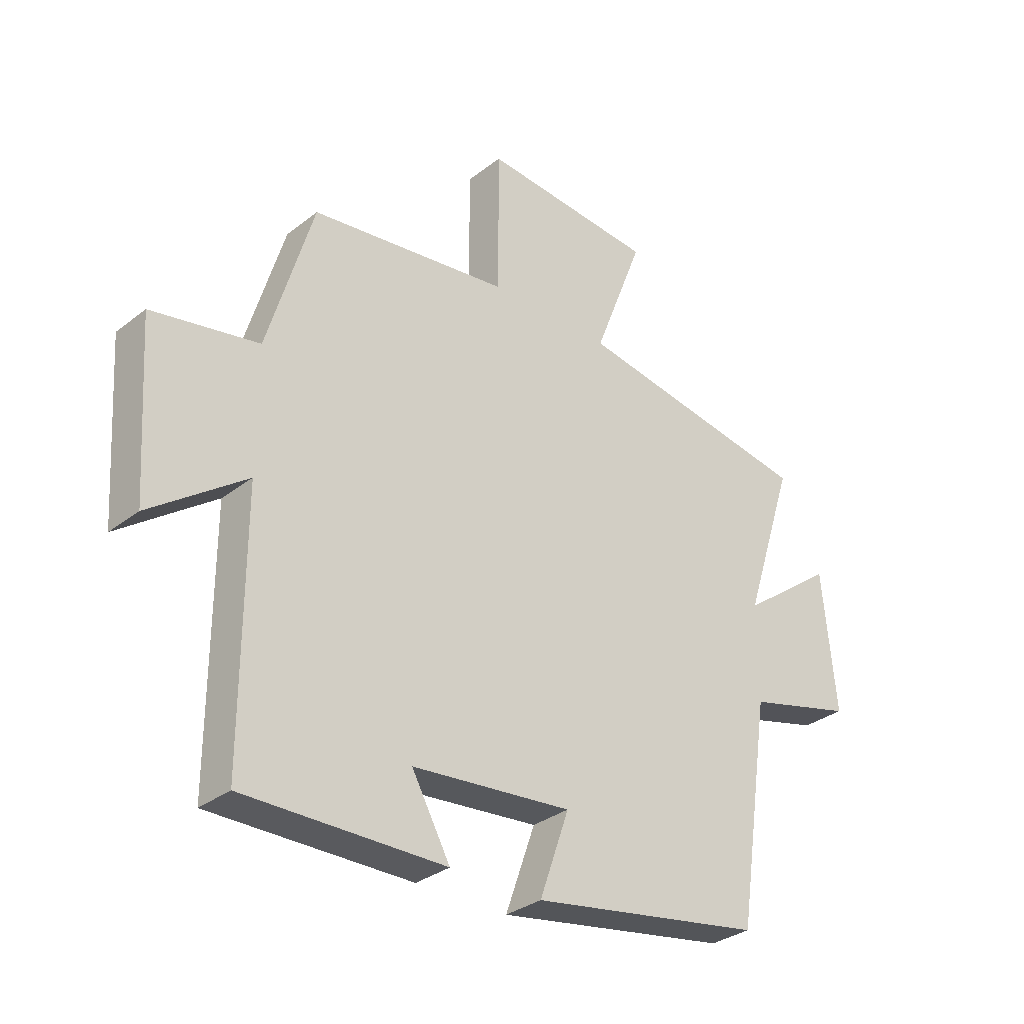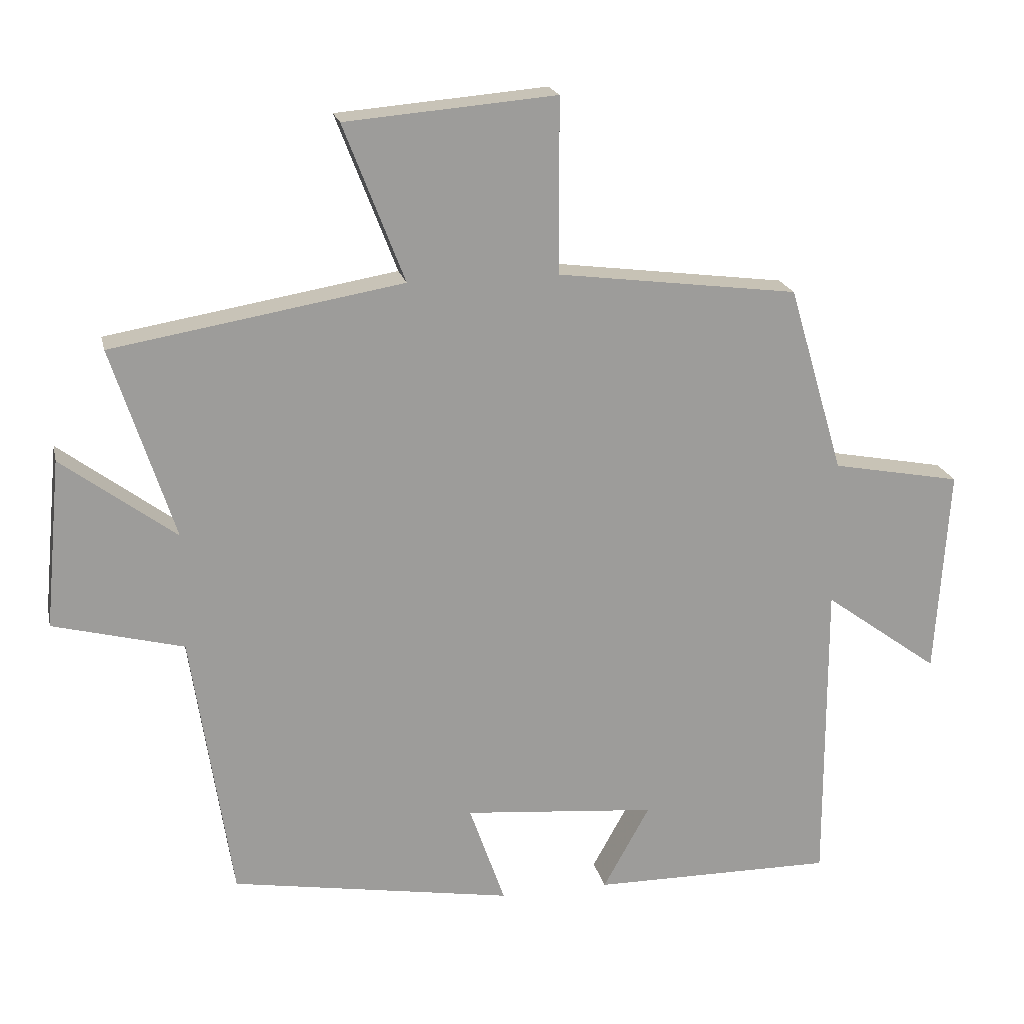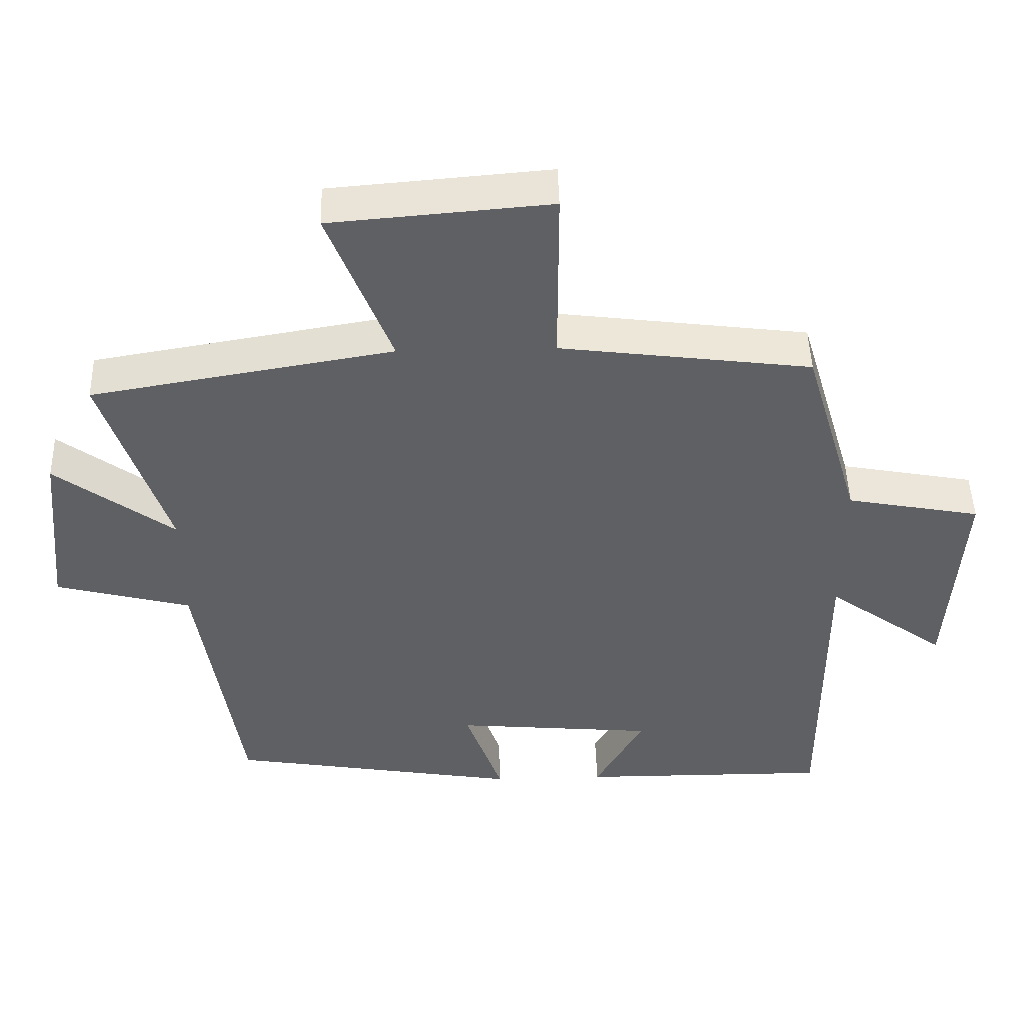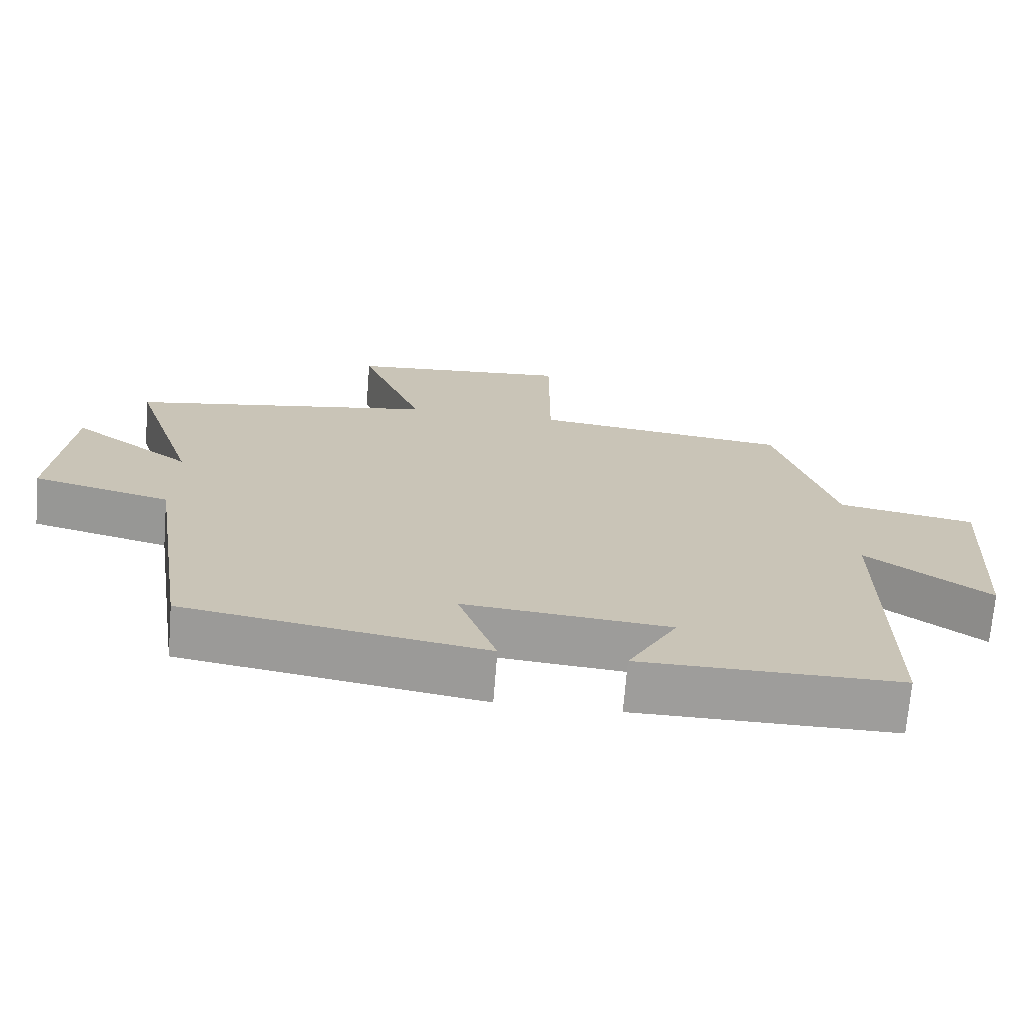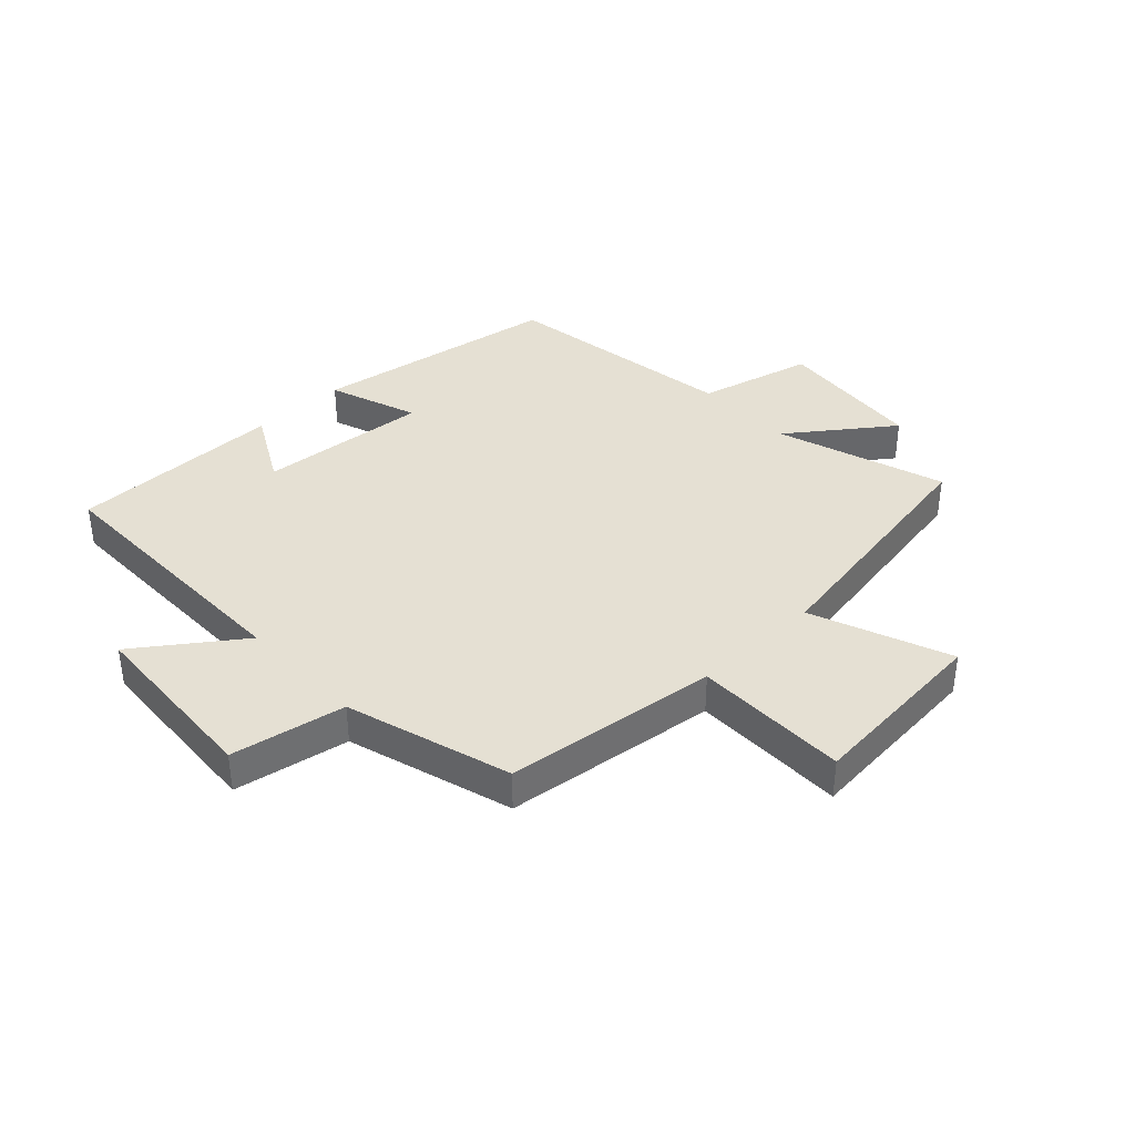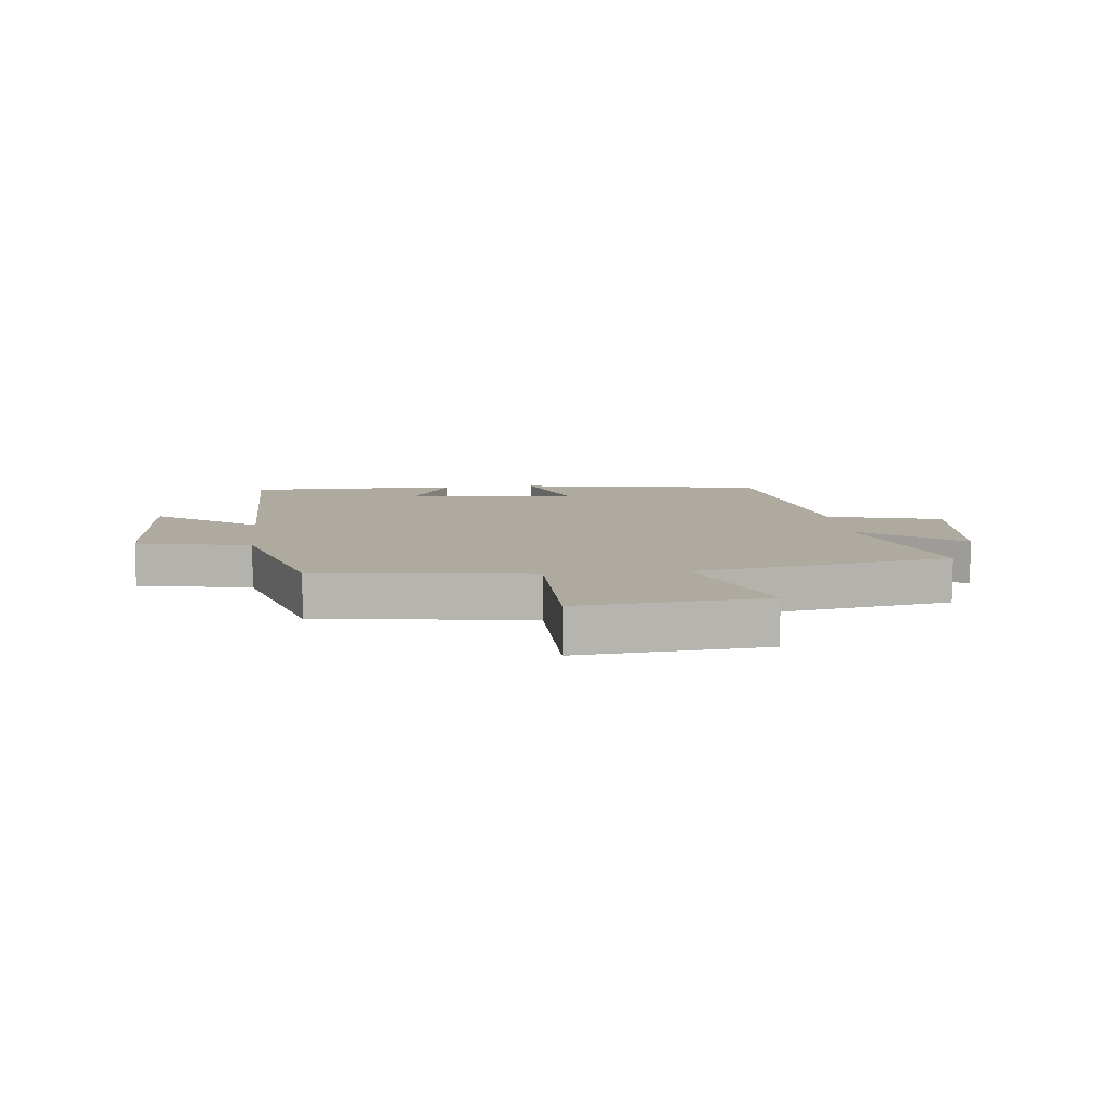
<metadata>
{"format":"obj","ext":"obj","renderer":"f3d","projection":"perspective","resolution":1024,"background":"white","views":[{"elev":-31.8,"azim":-42.4,"up":"+Z"},{"elev":19.8,"azim":167.6,"up":"+Z"},{"elev":47.6,"azim":178.4,"up":"+Z"},{"elev":-70.6,"azim":175.4,"up":"+Z"},{"elev":38.2,"azim":-43.5,"up":"+Y"},{"elev":9.4,"azim":-6.3,"up":"+Y"}]}
</metadata>
<code>
v 0.44 0.07 -0.43
v 0.022 0.07 -0.5
v 0.075 0.07 -0.349
v -0.211 0.07 -0.375
v -0.142 0.07 -0.5
v -0.501 0.07 -0.502
v -0.5 0.07 -0.043
v -0.671 0.07 -0.167
v -0.691 0.07 0.141
v -0.5 0.07 0.177
v -0.418 0.07 0.454
v -0.06 0.07 0.5
v -0.06 0.07 0.759
v 0.252 0.07 0.733
v 0.162 0.07 0.5
v 0.592 0.07 0.427
v 0.5 0.07 0.143
v 0.669 0.07 0.269
v 0.693 0.07 0.019
v 0.5 0.07 -0.031
v 0.44 0 -0.43
v 0.022 0 -0.5
v 0.075 0 -0.349
v -0.211 0 -0.375
v -0.142 0 -0.5
v -0.501 0 -0.502
v -0.5 0 -0.043
v -0.671 0 -0.167
v -0.691 0 0.141
v -0.5 0 0.177
v -0.418 0 0.454
v -0.06 0 0.5
v -0.06 0 0.759
v 0.252 0 0.733
v 0.162 0 0.5
v 0.592 0 0.427
v 0.5 0 0.143
v 0.669 0 0.269
v 0.693 0 0.019
v 0.5 0 -0.031
f 17 18 19 20
f 17 20 1 2
f 15 16 17
f 12 13 14 15
f 10 11 12 15
f 10 15 17
f 7 8 9 10
f 7 10 17
f 4 5 6 7
f 3 4 7 17
f 2 3 17
f 40 39 38 37
f 22 21 40 37
f 37 36 35
f 35 34 33 32
f 35 32 31 30
f 37 35 30
f 30 29 28 27
f 37 30 27
f 27 26 25 24
f 37 27 24 23
f 37 23 22
f 1 21 22 2
f 2 22 23 3
f 3 23 24 4
f 4 24 25 5
f 5 25 26 6
f 6 26 27 7
f 7 27 28 8
f 8 28 29 9
f 9 29 30 10
f 10 30 31 11
f 11 31 32 12
f 12 32 33 13
f 13 33 34 14
f 14 34 35 15
f 15 35 36 16
f 16 36 37 17
f 17 37 38 18
f 18 38 39 19
f 19 39 40 20
f 20 40 21 1

</code>
